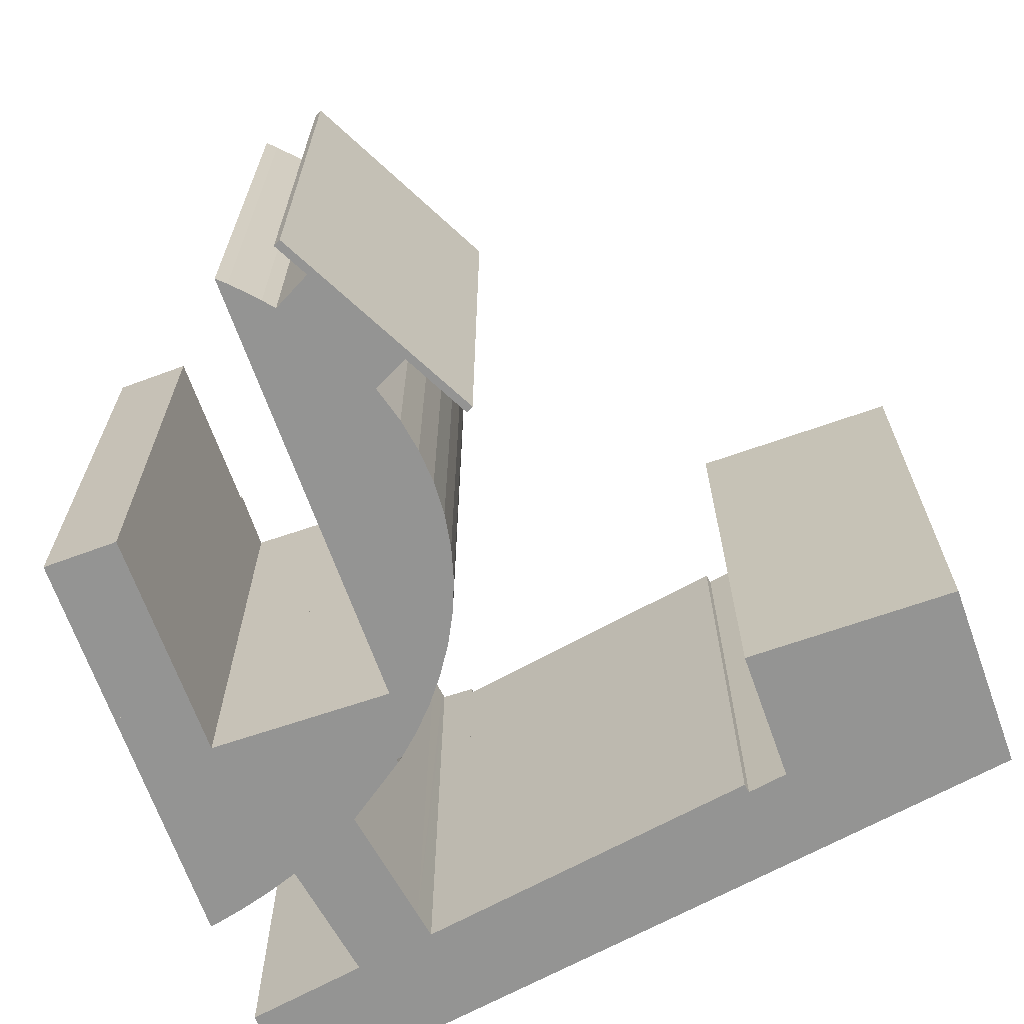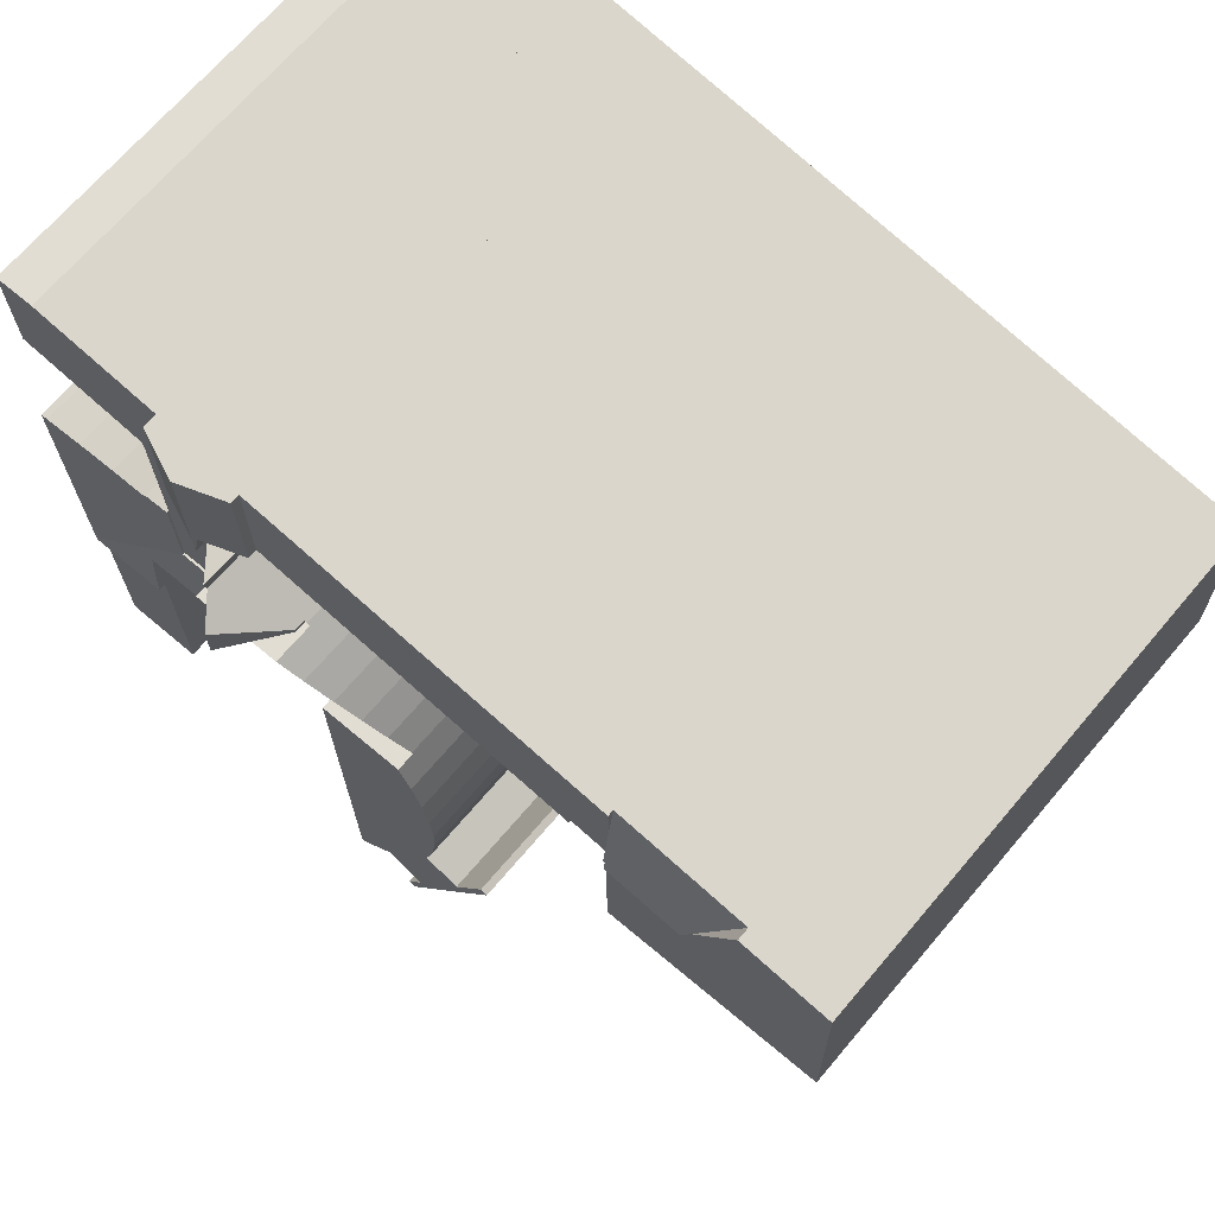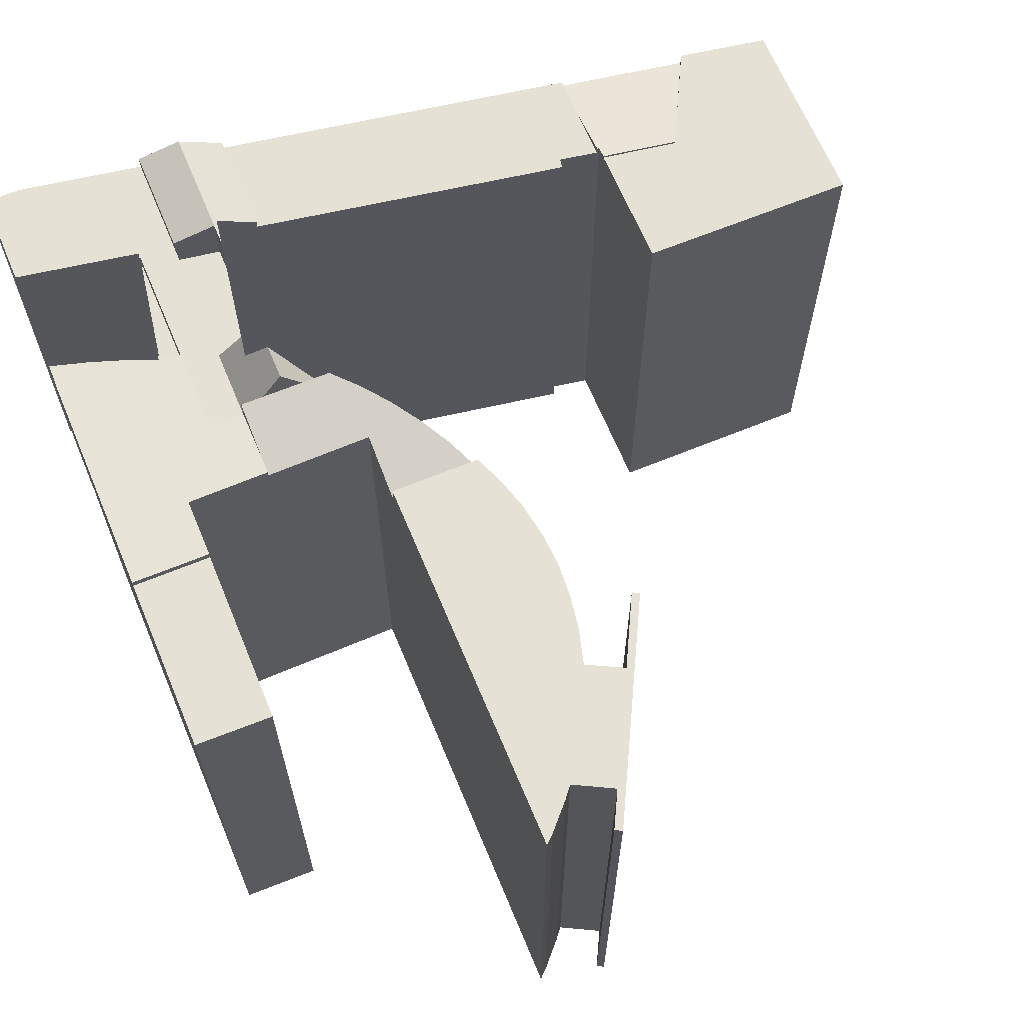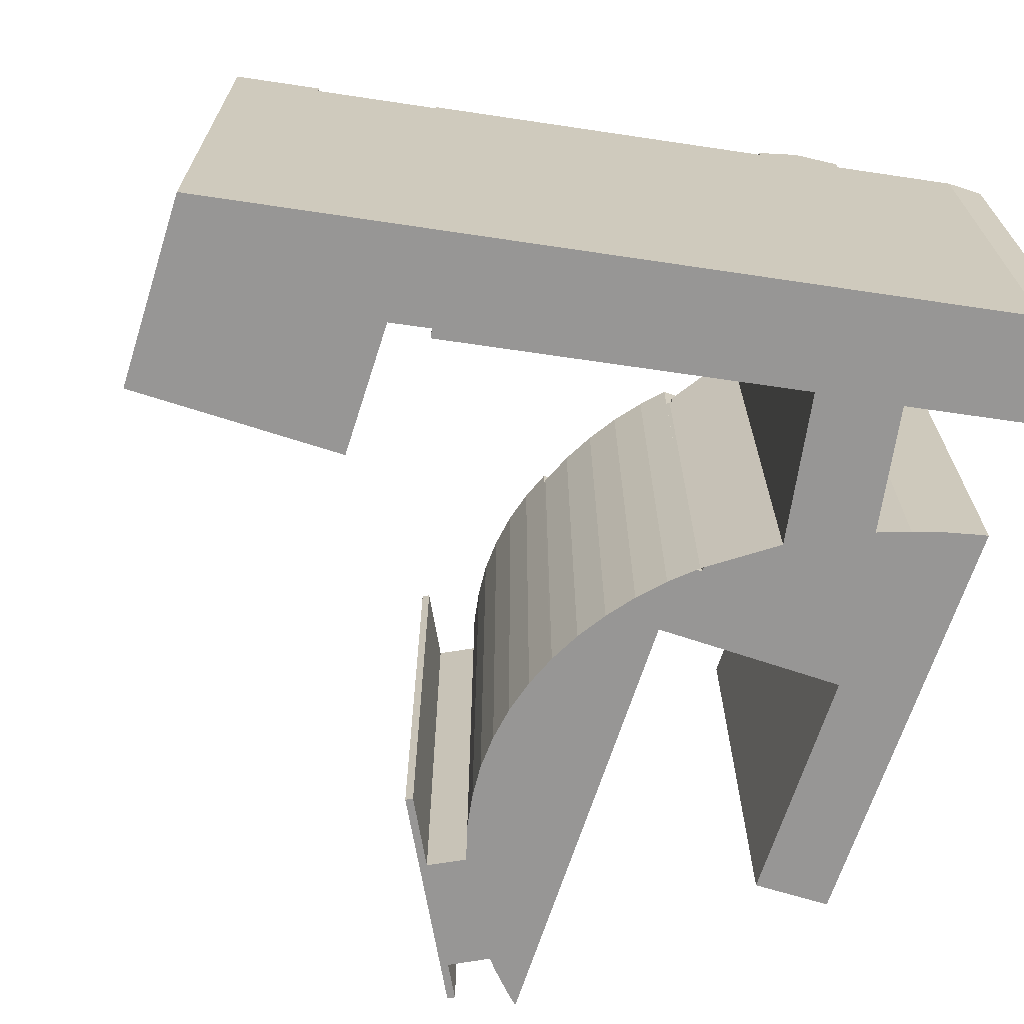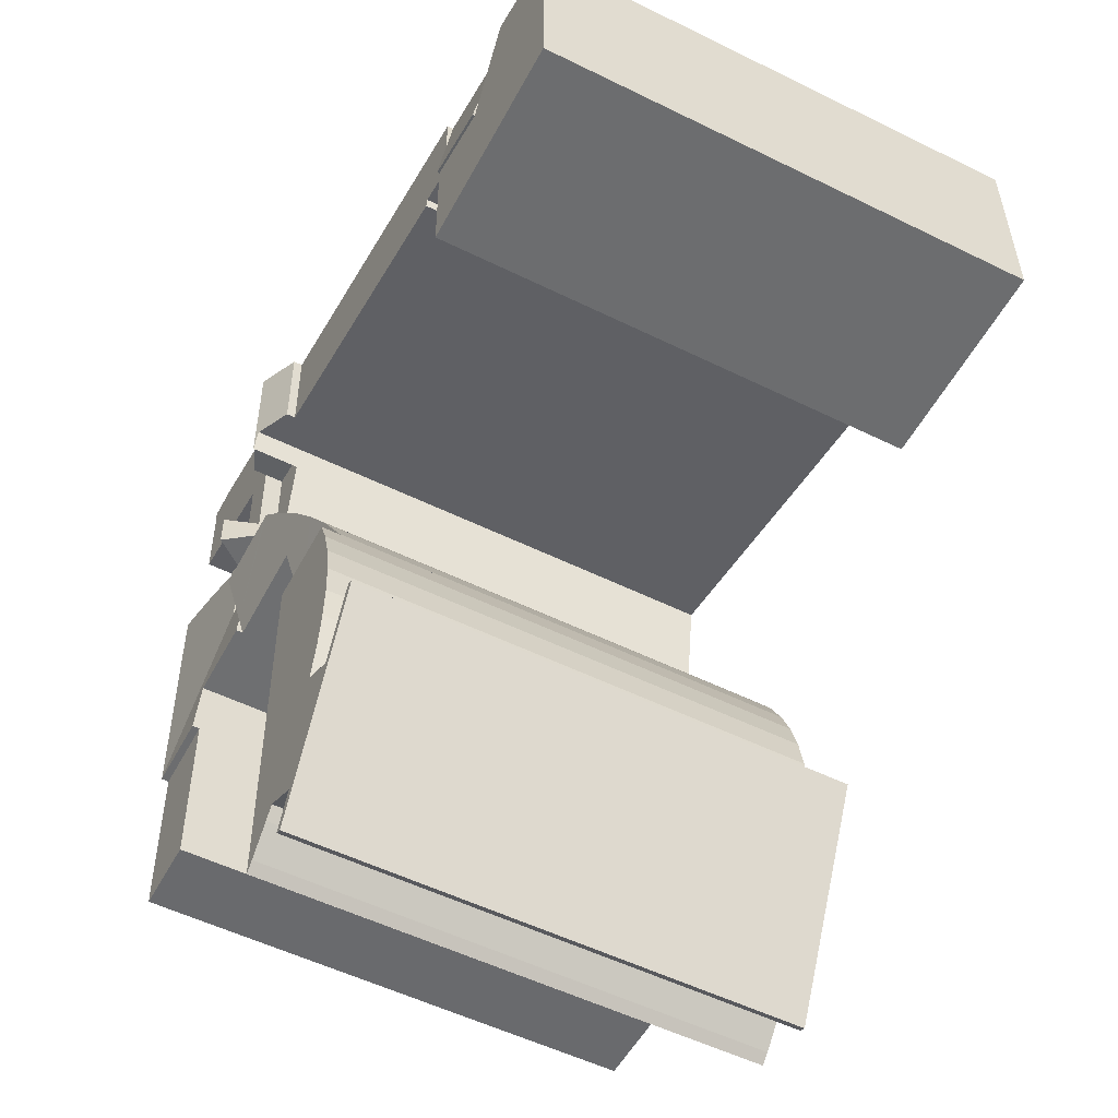
<metadata>
{"format":"obj","ext":"obj","renderer":"f3d","projection":"perspective","resolution":1024,"background":"white","views":[{"elev":-67.0,"azim":-159.5,"up":"+Y"},{"elev":68.6,"azim":-139.7,"up":"+Z"},{"elev":65.0,"azim":158.4,"up":"+Y"},{"elev":-68.0,"azim":-17.0,"up":"+Y"},{"elev":-53.0,"azim":-117.9,"up":"+Z"}]}
</metadata>
<code>
v  23.5 20.84 0.608
v  24.26 19.79 -0.744
v  23.47 20.84 -0.731
v  25.12 18.63 -0.758
v  24.31 19.77 1.164
v  25.16 18.63 2.164
v  24.2 19.93 1.896
v  21.83 18.63 -0.533
v  22.69 19.79 -0.718
v  21.83 18.63 -0.704
v  24.31 -7.127e-17 1.164
v  23.5 -3.723e-17 0.608
v  21.83 3.264e-17 -0.533
v  24.2 -1.161e-16 1.896
v  21.83 4.311e-17 -0.704
v  25.16 -1.325e-16 2.164
v  25.12 4.641e-17 -0.758
v  22.69 4.396e-17 -0.718
v  24.26 4.556e-17 -0.744
v  23.47 4.476e-17 -0.731
v  27.33 18.21 2.764
v  26.61 18.21 7.237
v  26.66 18.21 7.243
v  26.51 18.21 2.536
v  26.51 -1.553e-16 2.536
v  26.61 -4.431e-16 7.237
v  26.66 -4.435e-16 7.243
v  27.33 -1.692e-16 2.764
v  21.62 4.286e-17 -0.7
v  21.73 18.21 -0.602
v  21.62 18.21 -0.7
v  21.73 3.686e-17 -0.602
v  21.83 18.21 -0.533
v  21.83 18.21 -0.704
v  25.16 18.92 2.164
v  26.43 18.92 -0.78
v  25.12 18.92 -0.758
v  26.51 18.92 2.536
v  25.25 18.92 7.043
v  26.61 18.92 7.237
v  25.32 18.92 11.23
v  26.66 18.92 7.243
v  26.62 18.92 7.446
v  31.39 18.92 8.172
v  31.45 18.92 11.39
v  26.71 18.92 11.44
v  30.07 18.92 11.95
v  31.5 18.92 11.39
v  30.11 18.92 11.95
v  31.49 18.92 11.92
v  31.49 -7.301e-16 11.92
v  30.11 -7.315e-16 11.95
v  30.07 -7.315e-16 11.95
v  25.32 -6.879e-16 11.23
v  26.71 -7.007e-16 11.44
v  31.5 -6.977e-16 11.39
v  31.45 -6.977e-16 11.39
v  31.39 -5.004e-16 8.172
v  26.62 -4.559e-16 7.446
v  26.43 4.776e-17 -0.78
v  25.25 -4.313e-16 7.043
v  25.25 19.45 7.043
v  23.67 20.11 10.99
v  25.32 19.45 11.23
v  23.6 20.11 6.808
v  22.02 19.45 10.74
v  23.43 20.05 7.012
v  21.96 19.45 6.788
v  23.47 20.06 6.789
v  23.59 20.11 5.991
v  22.02 -6.577e-16 10.74
v  23.67 -6.728e-16 10.99
v  23.6 -4.169e-16 6.808
v  23.59 -3.668e-16 5.991
v  23.43 -4.294e-16 7.012
v  21.96 -4.156e-16 6.788
v  23.47 -4.157e-16 6.789
v  3.477 19.35 7.962
v  0.041 19.35 3.455
v  0.088 19.35 7.454
v  0 19.35 1.185e-15
v  5.06 19.35 4.809
v  7.538 19.35 -0.125
v  5.36 19.35 4.212
v  8.249 19.35 4.623
v  8.179 19.35 -0.136
v  5.36 -2.579e-16 4.212
v  5.06 -2.945e-16 4.809
v  3.477 -4.875e-16 7.962
v  8.249 -2.831e-16 4.623
v  0.088 -4.564e-16 7.454
v  8.179 8.328e-18 -0.136
v  0 0 0
v  7.538 7.654e-18 -0.125
v  0.041 -2.116e-16 3.455
v  17.26 18.95 -19.26
v  18.4 18.95 -20.85
v  18.12 18.95 -20.98
v  17.71 18.95 -19.5
v  15.58 18.95 -15.92
v  19.2 18.95 -18.75
v  14.09 18.95 -12.95
v  15.67 18.95 -15.44
v  15.31 18.95 -15.37
v  15.39 18.95 -14.89
v  14.36 18.95 -12.81
v  20.43 18.95 -20.17
v  20.89 18.95 -13.46
v  20.77 18.95 -20.49
v  19.55 18.95 -19.19
v  17.04 18.95 -14.77
v  16.67 18.95 -13.36
v  16.48 18.95 -12.05
v  16.41 18.95 -10.75
v  16.51 18.95 -9.436
v  20.96 18.95 -8.933
v  16.61 18.95 -8.933
v  16.75 18.95 -8.137
v  17.13 18.95 -6.877
v  17.61 18.95 -5.744
v  21.02 18.95 -5.801
v  16.51 5.778e-16 -9.436
v  16.75 4.982e-16 -8.137
v  16.61 5.47e-16 -8.933
v  17.13 4.211e-16 -6.877
v  16.41 6.581e-16 -10.75
v  17.04 9.042e-16 -14.77
v  16.67 8.179e-16 -13.36
v  16.48 7.381e-16 -12.05
v  17.61 3.517e-16 -5.744
v  14.09 7.929e-16 -12.95
v  14.36 7.843e-16 -12.81
v  15.67 9.455e-16 -15.44
v  21.02 3.552e-16 -5.801
v  20.77 1.255e-15 -20.49
v  20.96 5.47e-16 -8.933
v  20.89 8.245e-16 -13.46
v  20.43 1.235e-15 -20.17
v  19.55 1.175e-15 -19.19
v  19.2 1.148e-15 -18.75
v  18.12 1.285e-15 -20.98
v  17.26 1.179e-15 -19.26
v  15.58 9.746e-16 -15.92
v  15.31 9.413e-16 -15.37
v  17.71 1.194e-15 -19.5
v  18.4 1.277e-15 -20.85
v  15.39 9.119e-16 -14.89
v  26.43 19 -0.78
v  31.22 19.38 -0.86
v  31.11 19.37 -5.86
v  31.27 19.38 1.446
v  26.51 19 2.536
v  31.3 19.38 2.787
v  27.36 19.07 2.594
v  31.3 19.37 3.668
v  31.11 19.36 3.636
v  29.85 19.26 3.357
v  28.59 19.16 3.008
v  27.33 19.07 2.764
v  25.08 19.16 -2.808
v  26.37 19.21 -3.524
v  25.07 19.21 -3.487
v  28.19 19.21 -3.575
v  25.12 19 -0.758
v  31.11 19.38 -5.969
v  28.15 19.38 -5.92
v  31.32 -2.249e-16 3.673
v  31.32 19.38 3.673
v  31.11 -2.226e-16 3.636
v  31.3 -2.246e-16 3.668
v  29.85 -2.056e-16 3.357
v  28.59 -1.842e-16 3.008
v  27.36 -1.588e-16 2.594
v  31.11 19.37 -5.792
v  31.22 5.266e-17 -0.86
v  31.11 3.588e-16 -5.86
v  31.11 3.655e-16 -5.969
v  31.27 -8.854e-17 1.446
v  31.3 -1.707e-16 2.787
v  31.11 3.547e-16 -5.792
v  28.15 3.625e-16 -5.92
v  28.19 2.189e-16 -3.575
v  25.07 2.135e-16 -3.487
v  26.37 2.158e-16 -3.524
v  25.08 1.719e-16 -2.808
v  25.25 18.21 7.043
v  23.59 18.21 5.991
v  23.6 18.21 6.808
v  25.16 18.21 2.164
v  24.2 18.21 1.896
v  8.351 19.1 7.043
v  9.815 19.1 5.316
v  8.328 19.1 5.084
v  8.37 19.1 8.695
v  19.35 19.1 6.393
v  9.873 19.1 4.957
v  20.1 19.1 10.45
v  21.96 19.1 6.788
v  22.02 19.1 10.74
v  8.37 -5.324e-16 8.695
v  20.1 -6.401e-16 10.45
v  9.873 -3.035e-16 4.957
v  19.35 -3.915e-16 6.393
v  9.815 -3.255e-16 5.316
v  8.328 -3.113e-16 5.084
v  8.351 -4.313e-16 7.043
v  5.36 19.44 4.212
v  8.256 19.38 5.073
v  8.249 19.44 4.623
v  8.37 18.87 8.695
v  3.477 18.88 7.962
v  8.328 19.38 5.084
v  8.256 -3.106e-16 5.073
v  31.07 19.1 -7.579
v  28.15 19.1 -5.92
v  31.11 19.1 -5.969
v  31.04 19.1 -8.933
v  28.11 19.1 -8.933
v  30.95 19.1 -12.59
v  28.05 19.1 -12.59
v  28.11 5.47e-16 -8.933
v  28.05 7.706e-16 -12.59
v  31.04 5.47e-16 -8.933
v  30.95 7.709e-16 -12.59
v  31.07 4.641e-16 -7.579
v  17.64 18.23 -5.667
v  21.02 18.21 -5.801
v  17.61 18.21 -5.744
v  18.27 18.59 -4.51
v  19.01 18.93 -3.423
v  21.06 18.96 -3.373
v  19.83 19.25 -2.406
v  21.79 18.96 -3.394
v  20.75 19.55 -1.466
v  25.07 18.95 -3.487
v  21.62 19.79 -0.7
v  21.83 19.79 -0.704
v  23.47 19.79 -0.731
v  25.12 19.79 -0.758
v  20.75 8.977e-17 -1.466
v  19.83 1.473e-16 -2.406
v  19.01 2.096e-16 -3.423
v  17.64 3.47e-16 -5.667
v  18.27 2.762e-16 -4.51
v  21.06 2.065e-16 -3.373
v  21.79 2.078e-16 -3.394
g defaultobject
f 1 2 3
f 2 1 4
f 4 1 5
f 4 5 6
f 6 5 7
f 8 9 10
f 9 8 1
f 9 1 3
f 8 5 1
f 5 8 11
f 11 8 12
f 12 8 13
f 5 14 7
f 14 5 11
f 15 8 10
f 8 15 13
f 14 6 7
f 6 14 16
f 16 4 6
f 4 16 17
f 2 9 3
f 9 2 4
f 9 4 10
f 10 4 17
f 10 17 18
f 10 18 15
f 18 17 19
f 18 19 20
f 14 17 16
f 17 14 11
f 17 11 12
f 17 12 19
f 19 12 13
f 19 13 20
f 20 13 18
f 18 13 15
f 21 22 23
f 22 21 24
f 25 22 24
f 22 25 26
f 26 23 22
f 23 26 27
f 27 21 23
f 21 27 28
f 28 24 21
f 24 28 25
f 28 26 25
f 26 28 27
f 29 30 31
f 30 29 32
f 32 33 30
f 33 32 13
f 13 34 33
f 34 13 15
f 15 31 34
f 31 15 29
f 35 36 37
f 36 35 38
f 38 35 39
f 38 39 40
f 40 39 41
f 40 41 42
f 42 41 43
f 43 41 44
f 44 41 45
f 45 41 46
f 45 46 47
f 45 47 48
f 48 47 49
f 50 48 49
f 49 51 50
f 51 49 47
f 51 47 52
f 52 47 53
f 54 46 41
f 46 54 47
f 47 54 53
f 53 54 55
f 51 48 50
f 48 51 56
f 57 44 45
f 44 57 58
f 59 42 43
f 42 59 27
f 26 38 40
f 38 26 36
f 36 26 60
f 60 26 25
f 56 45 48
f 45 56 57
f 58 43 44
f 43 58 59
f 27 40 42
f 40 27 26
f 60 37 36
f 37 60 17
f 17 35 37
f 35 17 39
f 39 17 41
f 41 17 16
f 41 16 61
f 41 61 54
f 60 16 17
f 16 60 25
f 16 25 61
f 61 25 26
f 61 26 54
f 54 26 27
f 54 27 59
f 54 59 58
f 54 58 55
f 55 58 57
f 55 57 53
f 53 57 52
f 52 57 51
f 51 57 56
f 62 63 64
f 63 62 65
f 66 67 68
f 69 65 70
f 65 69 67
f 65 67 63
f 63 67 66
f 66 64 63
f 64 66 71
f 64 71 72
f 64 72 54
f 54 62 64
f 62 54 61
f 73 70 65
f 70 73 74
f 62 73 65
f 73 62 61
f 75 68 67
f 68 75 76
f 74 69 70
f 69 74 67
f 67 74 75
f 75 74 77
f 76 66 68
f 66 76 71
f 73 77 74
f 77 73 75
f 75 73 61
f 75 71 76
f 71 75 61
f 71 61 72
f 72 61 54
f 78 79 80
f 79 78 81
f 81 78 82
f 81 82 83
f 83 82 84
f 83 84 85
f 83 85 86
f 82 87 84
f 87 82 78
f 87 78 88
f 88 78 89
f 87 85 84
f 85 87 90
f 91 78 80
f 78 91 89
f 90 86 85
f 86 90 92
f 92 83 86
f 83 92 81
f 81 92 93
f 93 92 94
f 93 79 81
f 79 93 80
f 80 93 91
f 91 93 95
f 90 94 92
f 94 90 93
f 93 90 87
f 93 87 88
f 93 88 89
f 93 89 95
f 95 89 91
f 96 97 98
f 97 96 99
f 99 96 100
f 99 100 101
f 102 103 104
f 103 102 105
f 105 102 106
f 107 108 109
f 108 107 110
f 108 110 101
f 108 101 100
f 108 100 103
f 103 100 104
f 108 103 111
f 108 111 112
f 108 112 113
f 108 113 114
f 108 114 115
f 108 115 116
f 116 115 117
f 116 117 118
f 116 118 119
f 116 119 120
f 116 120 121
f 122 117 115
f 117 122 118
f 118 122 123
f 123 122 124
f 123 119 118
f 119 123 125
f 126 115 114
f 115 126 122
f 127 112 111
f 112 127 128
f 128 113 112
f 113 128 129
f 129 114 113
f 114 129 126
f 125 120 119
f 120 125 130
f 131 106 102
f 106 131 132
f 133 111 103
f 111 133 127
f 130 121 120
f 121 130 134
f 134 116 121
f 116 134 108
f 108 134 109
f 109 134 135
f 135 134 136
f 135 136 137
f 135 107 109
f 107 135 138
f 138 110 107
f 110 138 139
f 139 101 110
f 101 139 140
f 141 96 98
f 96 141 100
f 100 141 104
f 104 141 102
f 102 141 131
f 131 141 142
f 131 142 143
f 131 143 144
f 140 99 101
f 99 140 145
f 146 98 97
f 98 146 141
f 145 97 99
f 97 145 146
f 132 105 106
f 105 132 103
f 103 132 133
f 133 132 147
f 141 145 142
f 145 141 146
f 144 132 131
f 132 144 147
f 147 144 133
f 133 144 143
f 133 143 127
f 127 143 142
f 127 142 137
f 137 142 140
f 137 140 135
f 140 142 145
f 135 140 139
f 135 139 138
f 125 134 130
f 134 125 123
f 134 123 124
f 134 124 122
f 134 122 126
f 134 126 136
f 136 126 129
f 136 129 128
f 136 128 127
f 136 127 137
f 148 149 150
f 149 148 151
f 151 148 152
f 151 152 153
f 153 152 154
f 153 154 155
f 155 154 156
f 156 154 157
f 157 154 158
f 154 152 159
f 160 161 162
f 161 160 163
f 163 160 164
f 163 165 166
f 165 163 150
f 150 163 148
f 148 163 164
f 155 167 168
f 167 155 156
f 167 156 169
f 167 169 170
f 17 148 164
f 148 17 60
f 152 28 159
f 28 152 25
f 157 169 156
f 169 157 171
f 154 172 158
f 172 154 173
f 158 171 157
f 171 158 172
f 167 153 168
f 153 167 151
f 151 167 149
f 149 167 174
f 174 167 150
f 150 167 165
f 165 167 175
f 165 175 176
f 165 176 177
f 175 167 178
f 178 167 179
f 176 175 180
f 159 173 154
f 173 159 28
f 177 166 165
f 166 177 181
f 182 161 163
f 161 182 162
f 162 182 183
f 183 182 184
f 181 163 166
f 163 181 182
f 183 160 162
f 160 183 164
f 164 183 17
f 17 183 185
f 60 152 148
f 152 60 25
f 177 182 181
f 184 185 183
f 185 184 17
f 17 184 182
f 17 182 60
f 60 182 177
f 60 177 176
f 60 176 180
f 60 180 175
f 60 175 25
f 25 175 173
f 173 175 172
f 172 175 178
f 172 178 171
f 171 178 179
f 171 179 169
f 169 179 170
f 170 179 167
f 28 25 173
f 186 187 188
f 187 186 189
f 187 189 190
f 61 189 186
f 189 61 16
f 16 190 189
f 190 16 14
f 14 187 190
f 187 14 74
f 74 188 187
f 188 74 73
f 73 186 188
f 186 73 61
f 73 16 61
f 16 73 74
f 16 74 14
f 191 192 193
f 192 191 194
f 192 195 196
f 195 192 194
f 195 194 197
f 195 197 198
f 198 197 199
f 200 197 194
f 197 200 199
f 199 200 71
f 71 200 201
f 71 198 199
f 198 71 76
f 76 195 198
f 195 76 196
f 196 76 202
f 202 76 203
f 204 193 192
f 193 204 205
f 202 192 196
f 192 202 204
f 191 200 194
f 200 191 193
f 200 193 206
f 206 193 205
f 206 204 200
f 204 206 205
f 201 76 71
f 76 201 203
f 203 201 200
f 203 200 204
f 203 204 202
f 207 208 209
f 208 207 191
f 191 207 210
f 210 207 82
f 210 82 211
f 191 212 208
f 191 205 212
f 205 191 210
f 205 210 200
f 205 200 206
f 208 90 209
f 90 208 213
f 205 208 212
f 208 205 213
f 90 207 209
f 207 90 87
f 87 82 207
f 82 87 211
f 211 87 89
f 89 87 88
f 89 210 211
f 210 89 200
f 90 88 87
f 88 90 213
f 88 213 89
f 89 213 205
f 89 205 206
f 89 206 200
f 214 215 216
f 215 214 217
f 215 217 218
f 218 217 219
f 218 219 220
f 218 181 215
f 181 218 220
f 181 220 221
f 221 220 222
f 181 216 215
f 216 181 177
f 177 214 216
f 214 177 217
f 217 177 219
f 219 177 223
f 219 223 224
f 223 177 225
f 224 220 219
f 220 224 222
f 221 177 181
f 177 221 225
f 225 221 222
f 225 222 223
f 223 222 224
f 226 227 228
f 227 226 229
f 227 229 230
f 227 230 231
f 231 230 232
f 231 232 233
f 233 232 234
f 233 234 235
f 235 234 236
f 235 236 160
f 160 236 237
f 160 237 9
f 160 9 238
f 160 238 2
f 160 2 239
f 232 240 234
f 240 232 241
f 234 29 236
f 29 234 240
f 230 241 232
f 241 230 242
f 228 243 226
f 243 228 130
f 226 244 229
f 244 226 243
f 229 242 230
f 242 229 244
f 29 237 236
f 237 29 9
f 9 29 238
f 238 29 2
f 2 29 239
f 239 29 17
f 17 29 18
f 18 29 15
f 17 18 20
f 17 20 19
f 17 160 239
f 160 17 235
f 235 17 183
f 183 17 185
f 245 227 231
f 227 245 134
f 183 233 235
f 233 183 231
f 231 183 245
f 245 183 246
f 134 228 227
f 228 134 130
f 134 243 130
f 243 134 244
f 244 134 242
f 242 134 245
f 242 245 241
f 241 245 246
f 241 246 240
f 240 246 183
f 240 183 29
f 29 183 185
f 29 185 15
f 15 185 19
f 19 185 17
f 15 19 20
f 15 20 18

</code>
